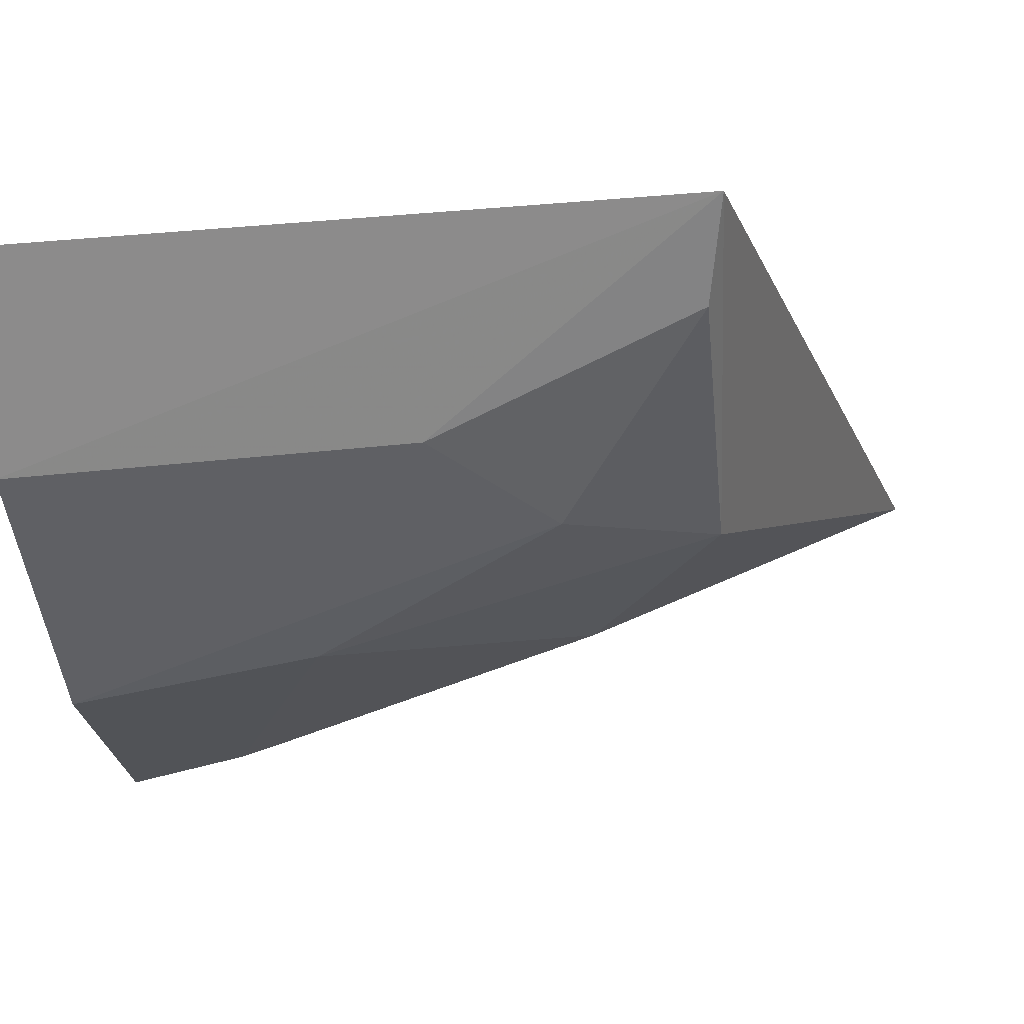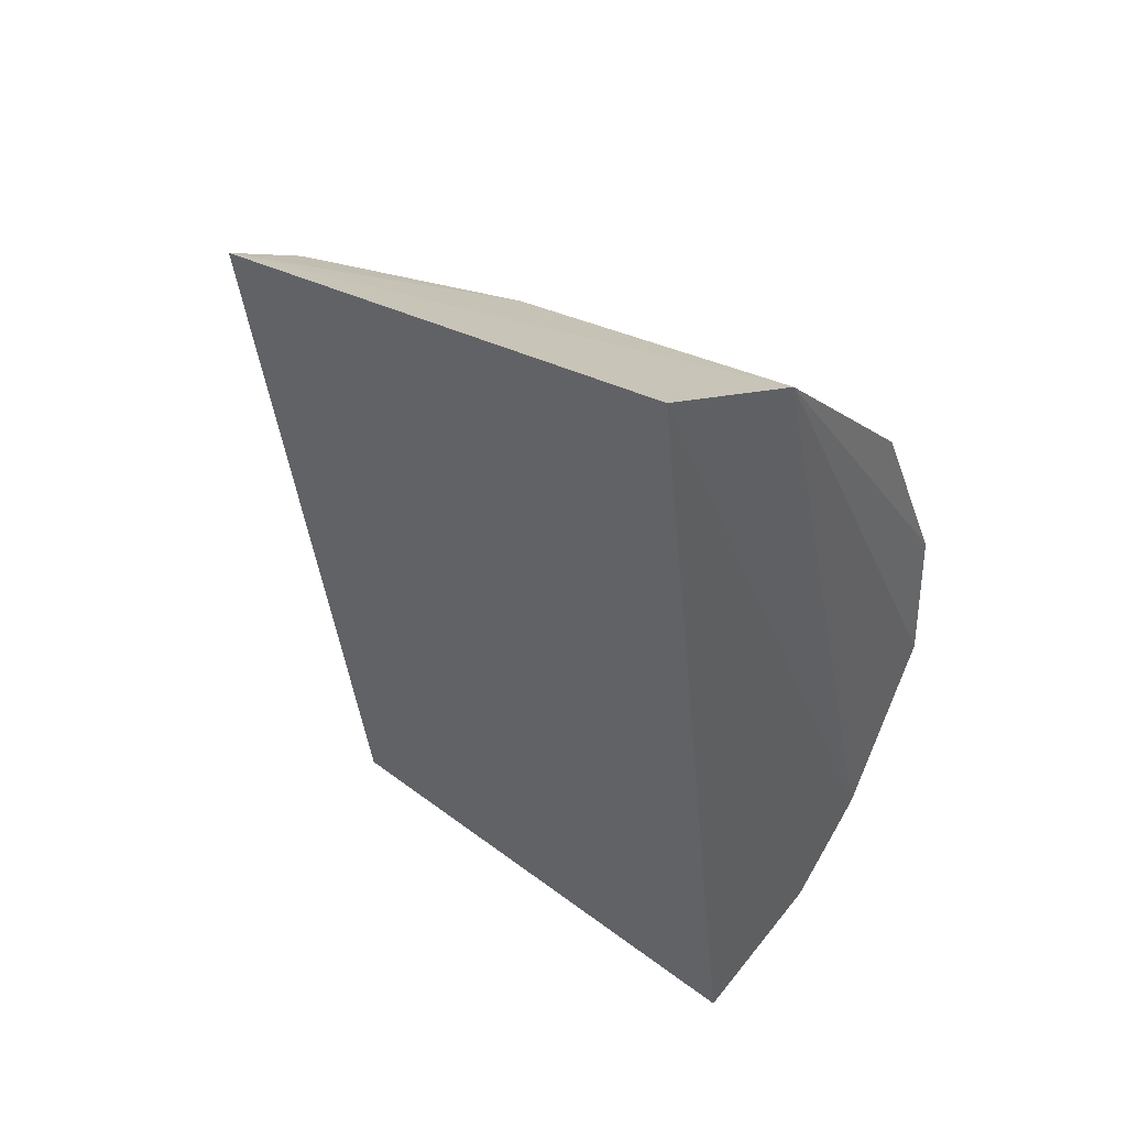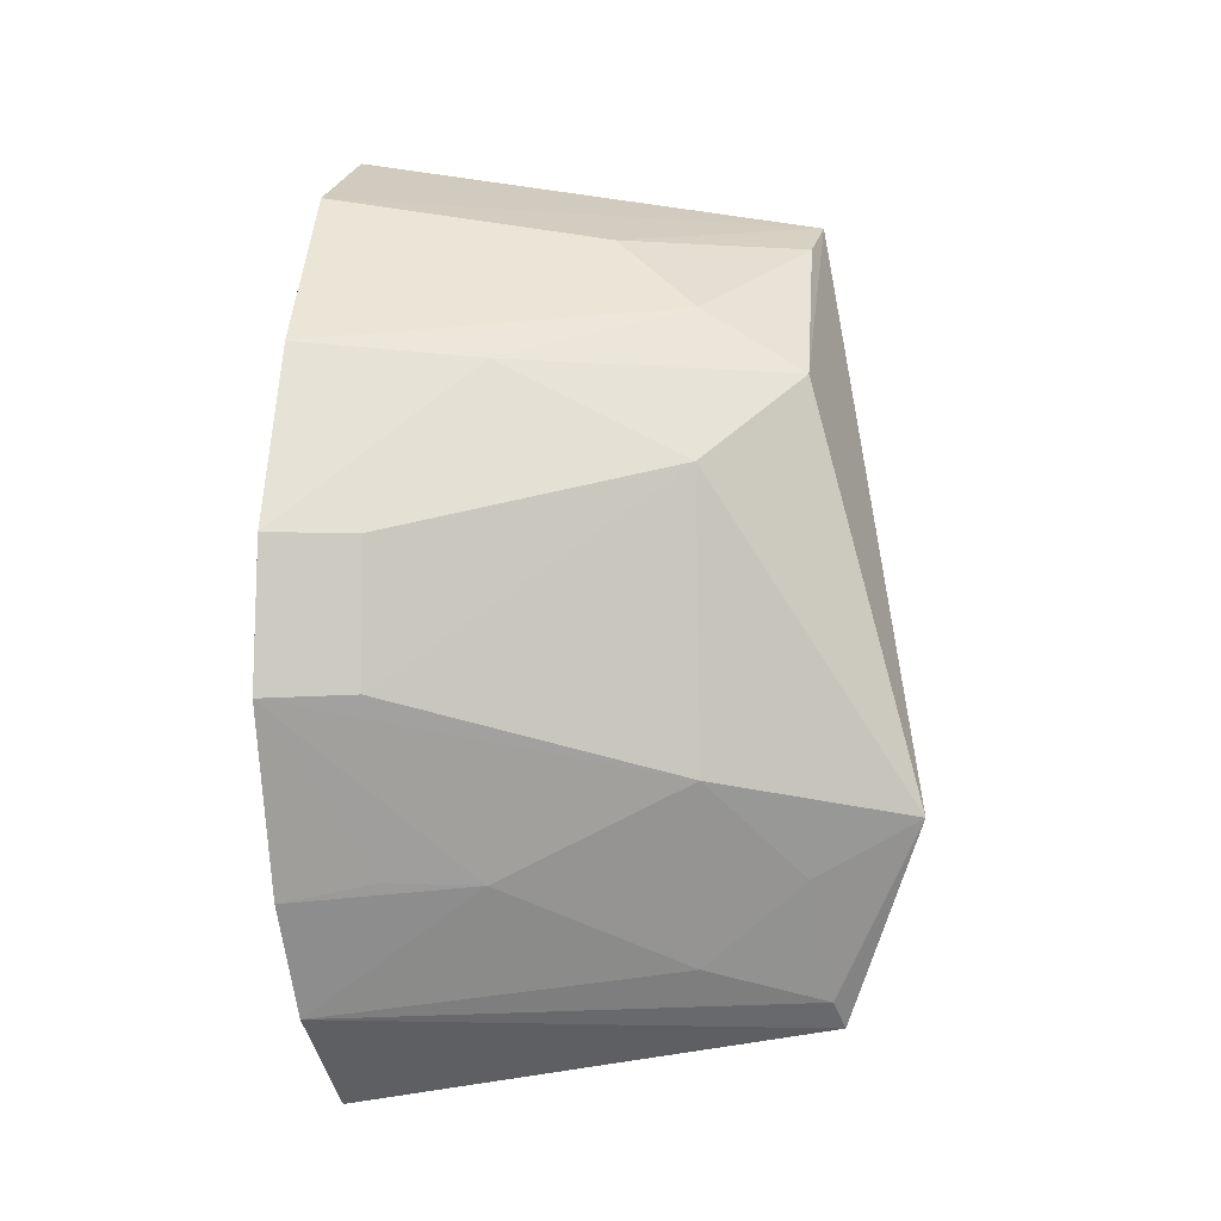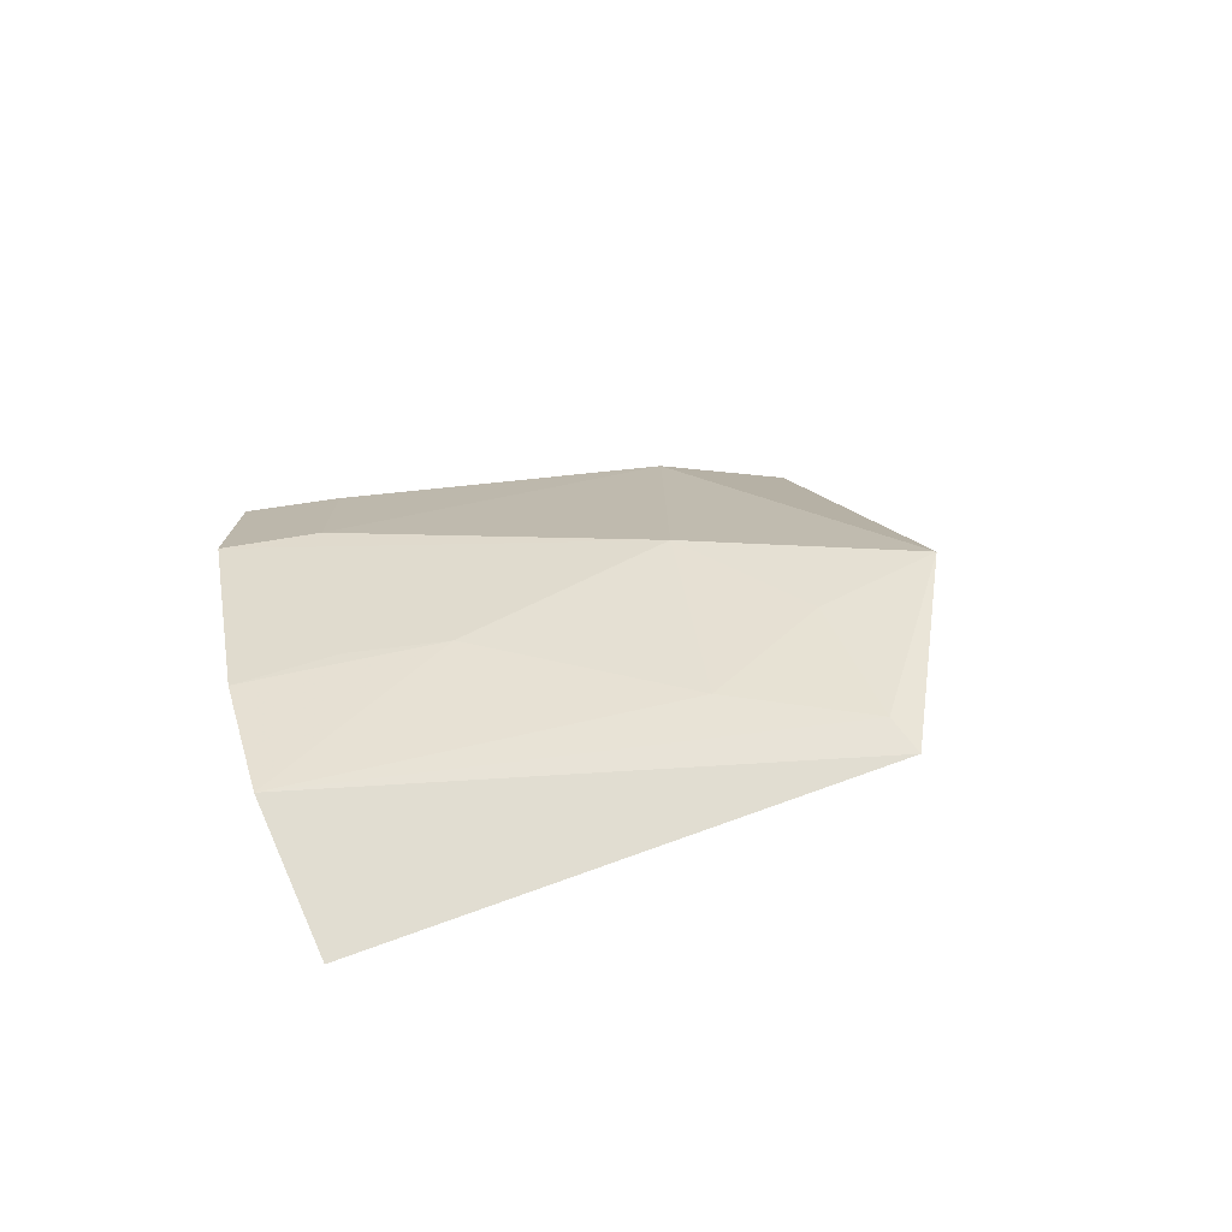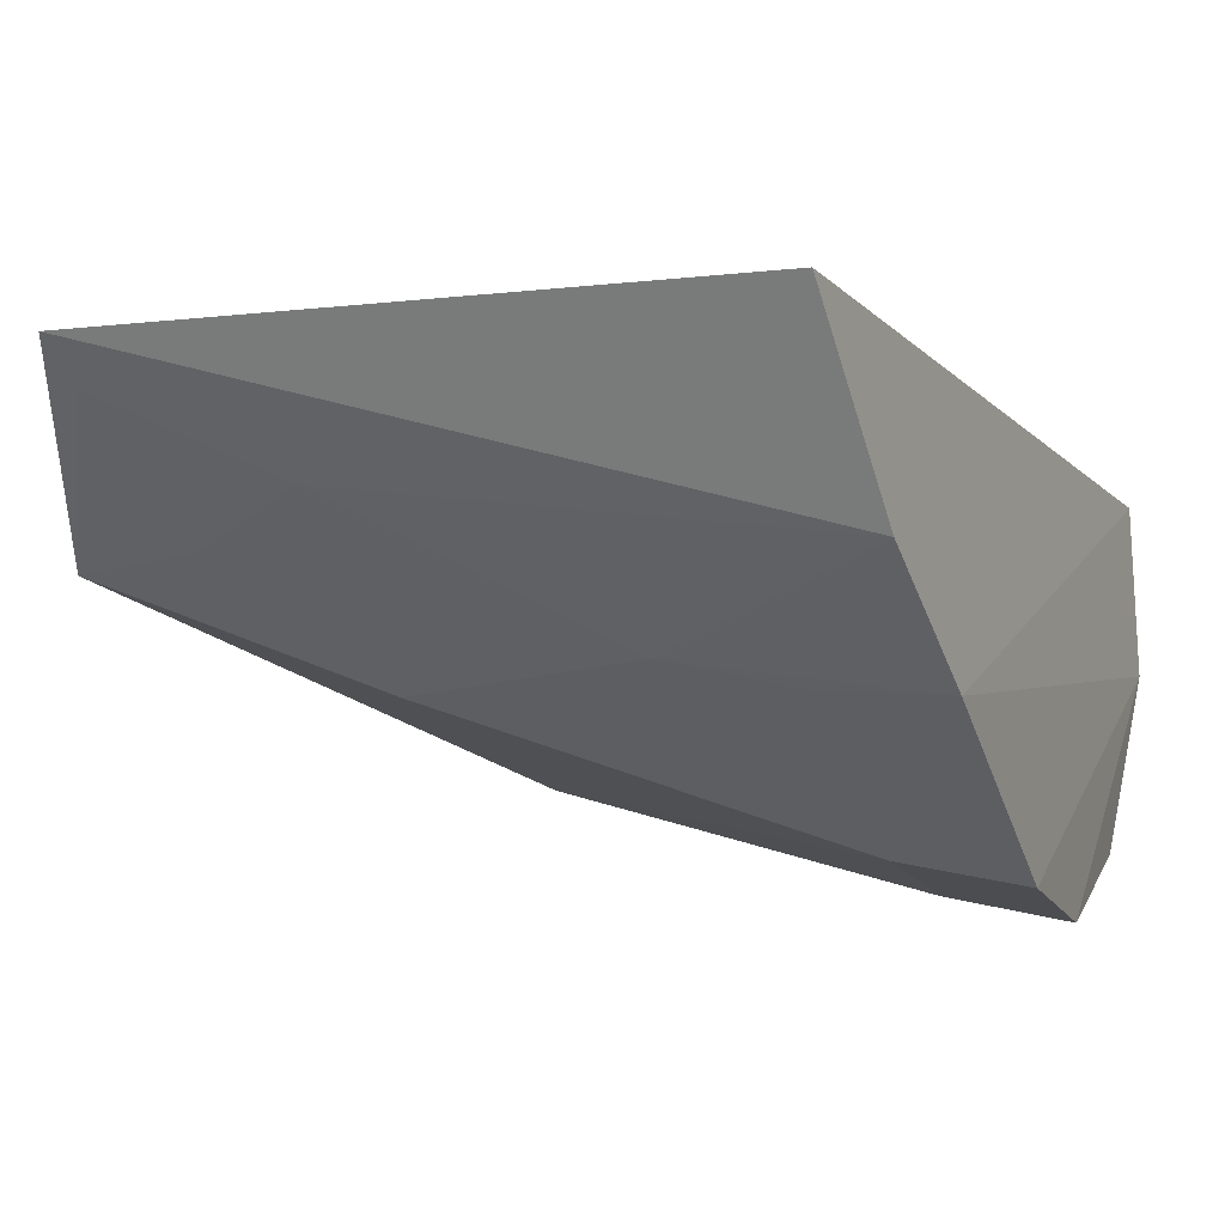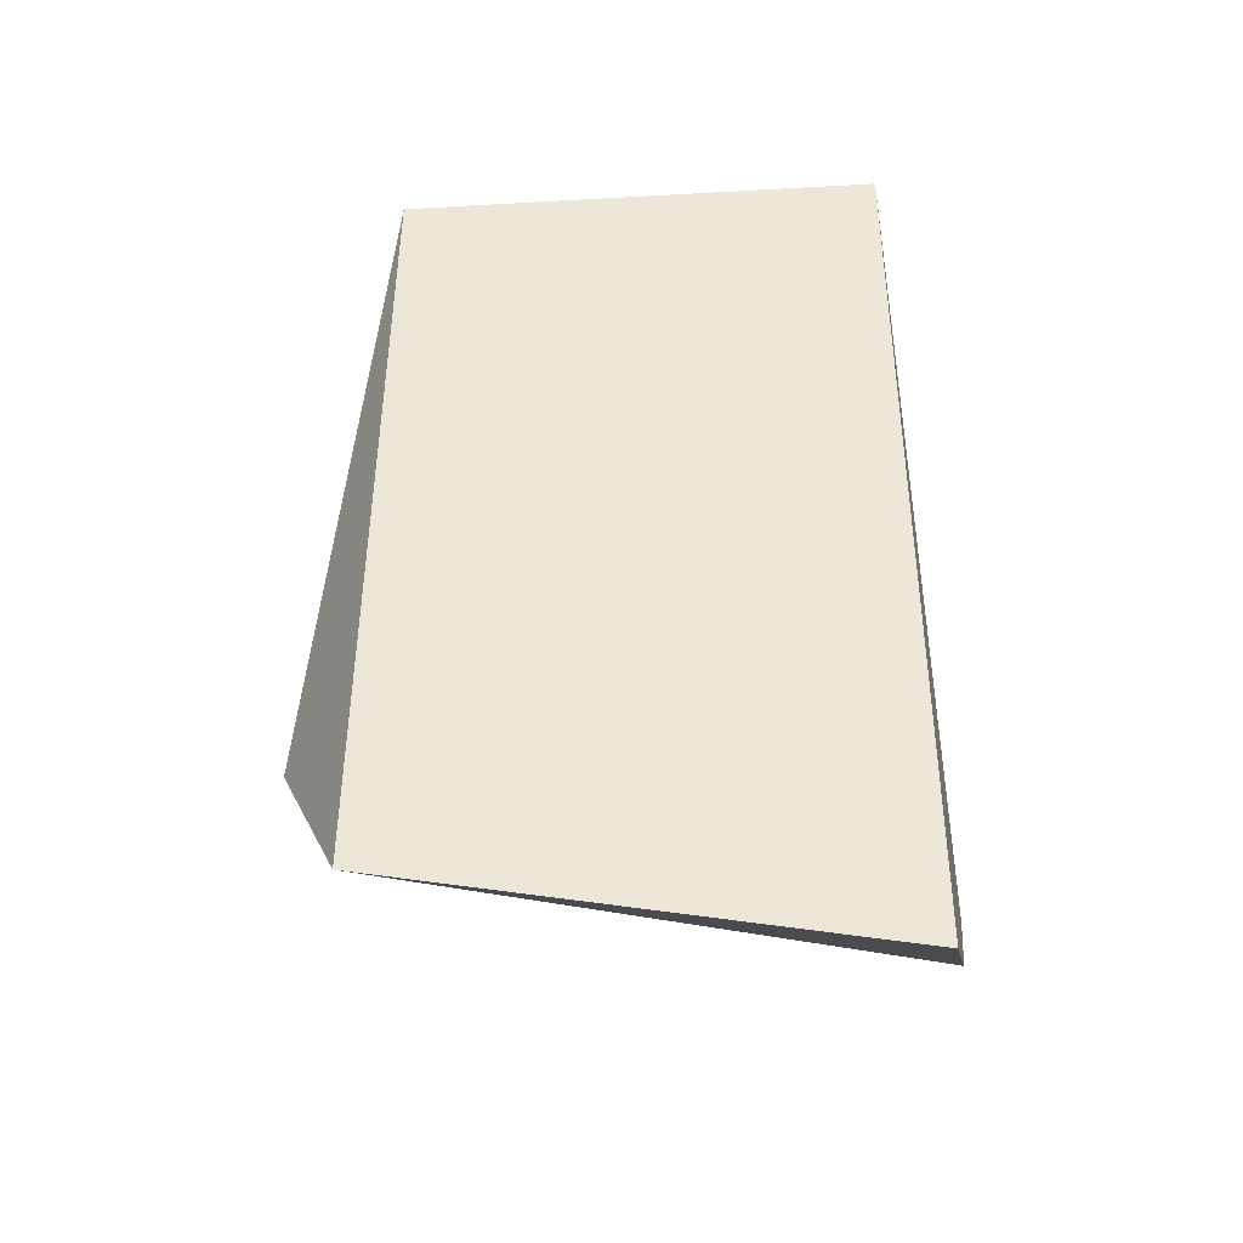
<metadata>
{"format":"obj","ext":"obj","renderer":"f3d","projection":"perspective","resolution":1024,"background":"white","views":[{"elev":1.4,"azim":-170.4,"up":"+Z"},{"elev":43.5,"azim":41.8,"up":"+Y"},{"elev":-2.6,"azim":-176.1,"up":"+Y"},{"elev":-73.6,"azim":-157.5,"up":"+Y"},{"elev":-15.0,"azim":17.8,"up":"+Z"},{"elev":-51.2,"azim":3.2,"up":"+Y"}]}
</metadata>
<code>
v -0.1605 -0.06848 -0.1779
v -0.1559 -0.03705 -0.2062
v -0.1589 0.07652 -0.1567
v -0.2322 0.0662 -0.1514
v -0.2458 -0.02585 -0.1849
v -0.1568 0.04064 -0.2055
v -0.2346 -0.05756 -0.1716
v -0.1568 0.06602 -0.18
v -0.2293 0.03805 -0.1862
v -0.1552 -0.009022 -0.218
v -0.2134 -0.0477 -0.185
v -0.2133 0.04812 -0.1848
v -0.2139 -0.02027 -0.1982
v -0.1692 0.01315 -0.2141
v -0.1557 0.01315 -0.2175
v -0.2327 -0.05325 -0.1758
v -0.1577 -0.05387 -0.1966
v -0.2007 0.05984 -0.1762
v -0.1845 0.03875 -0.2
v -0.2302 0.06069 -0.1625
v -0.1845 -0.0348 -0.2002
v -0.2134 0.02425 -0.1982
v -0.2291 -0.03473 -0.1864
v -0.1692 -0.008457 -0.2145
v -0.1704 -0.0342 -0.2039
f 1 2 3
f 1 3 4
f 7 1 4
f 7 4 5
f 8 3 2
f 8 4 3
f 9 5 4
f 10 8 2
f 15 6 8
f 15 8 10
f 16 7 5
f 17 2 1
f 17 1 7
f 17 16 11
f 17 7 16
f 18 8 6
f 18 6 12
f 18 4 8
f 19 12 6
f 19 9 12
f 19 15 14
f 19 6 15
f 20 12 9
f 20 9 4
f 20 18 12
f 20 4 18
f 21 13 10
f 21 11 13
f 21 17 11
f 21 2 17
f 22 13 5
f 22 5 9
f 22 19 14
f 22 9 19
f 23 13 11
f 23 5 13
f 23 16 5
f 23 11 16
f 24 10 13
f 24 22 14
f 24 13 22
f 24 15 10
f 24 14 15
f 25 21 10
f 25 10 2
f 25 2 21

</code>
